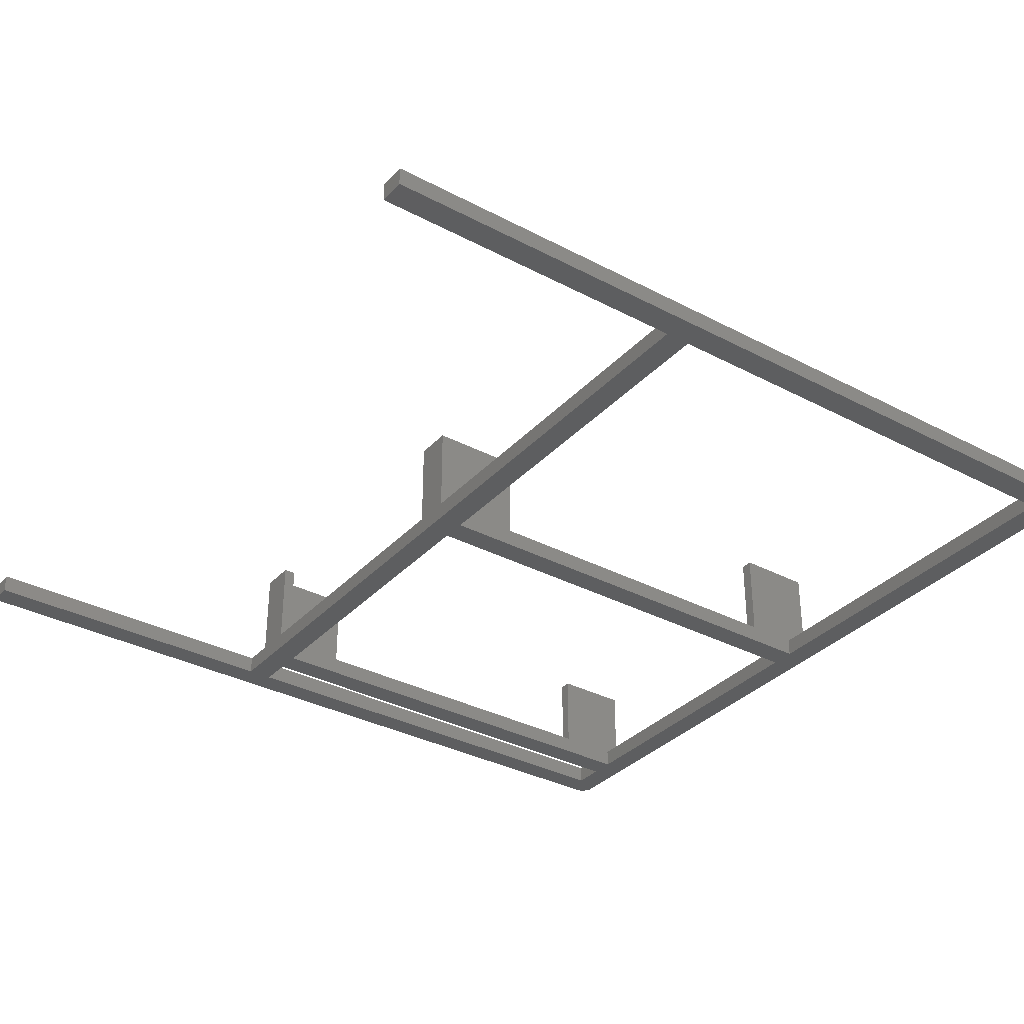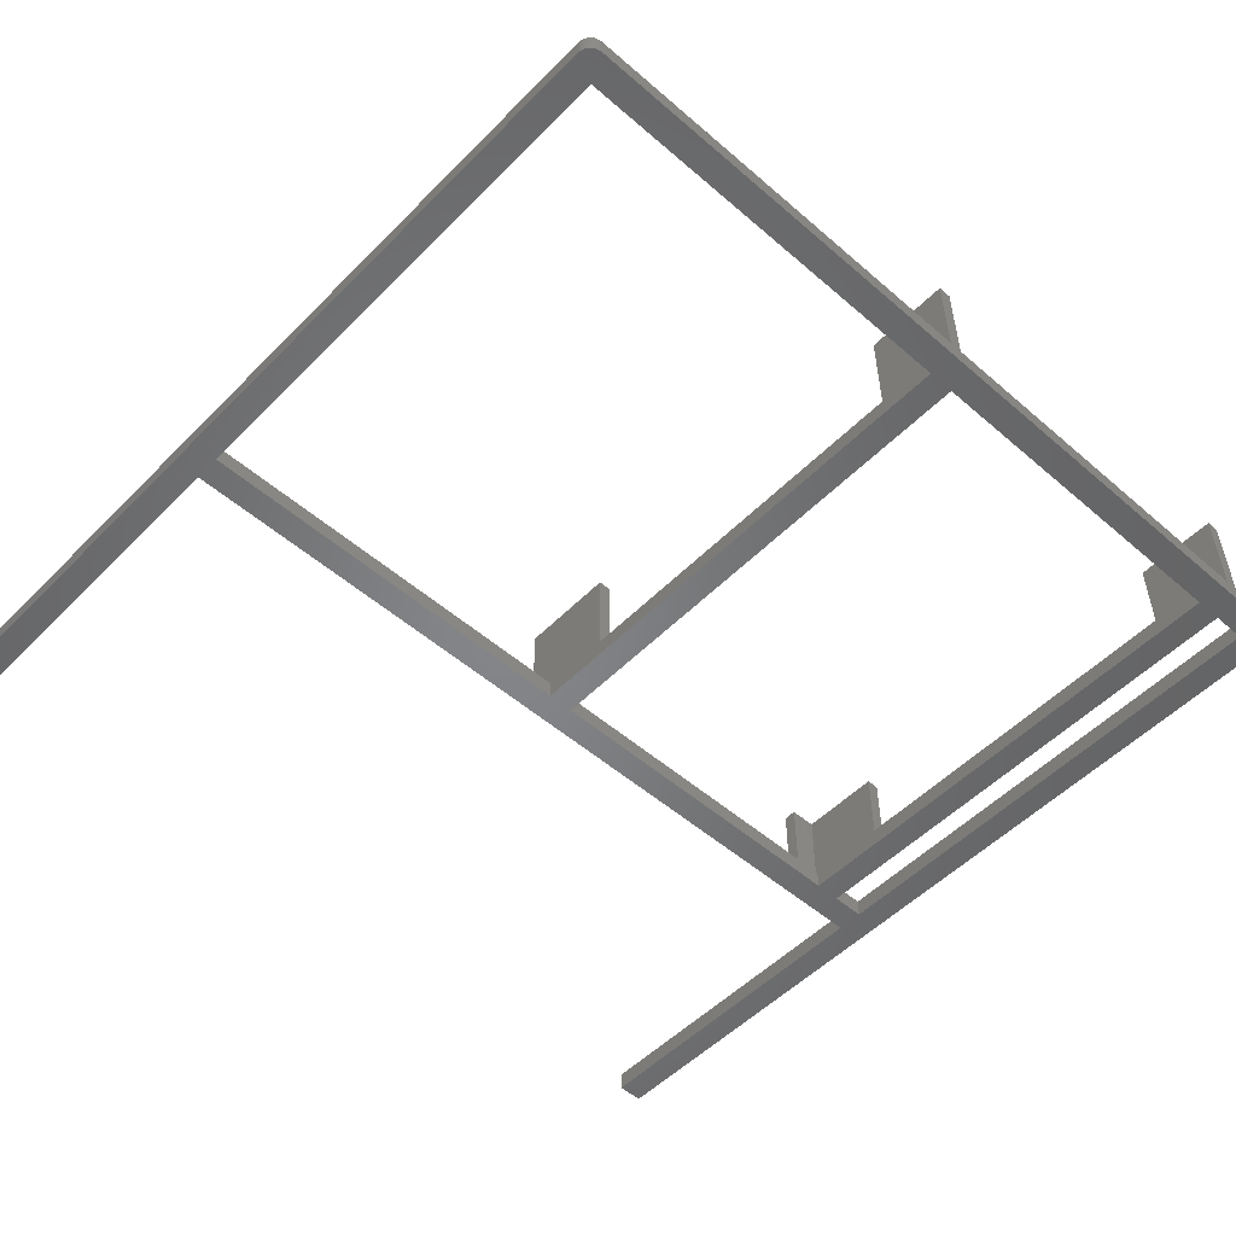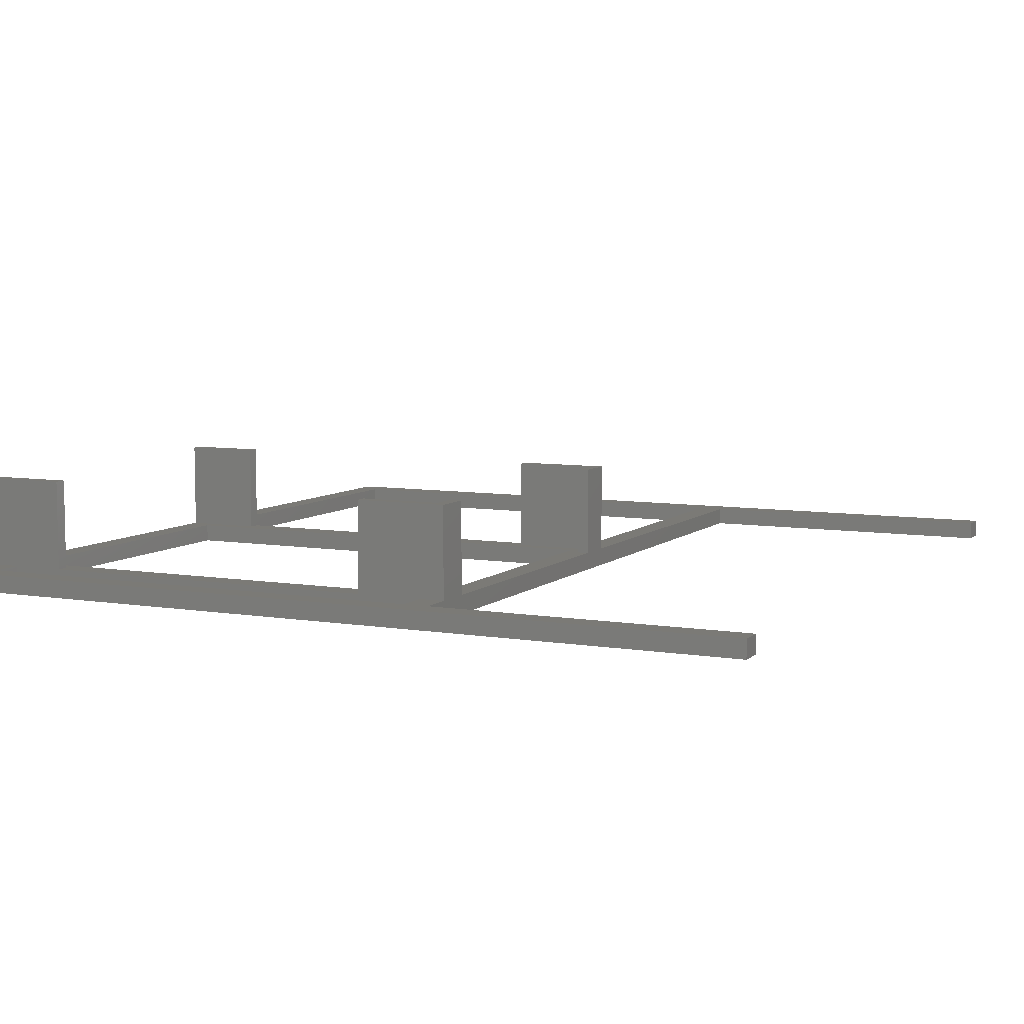
<metadata>
{"format":"stl","ext":"stl","renderer":"f3d","projection":"perspective","resolution":1024,"background":"white","views":[{"elev":-34.0,"azim":54.4,"up":"+Z"},{"elev":-52.4,"azim":137.1,"up":"+Z"},{"elev":7.3,"azim":-64.5,"up":"+Z"}]}
</metadata>
<code>
# stl→obj: 346 verts, 700 faces
v 83.45 81.88 3.6
v 83.43 81.94 0
v 83.43 81.94 3.6
v 83.45 81.88 0
v 82.44 83.16 0
v 82.39 83.2 3.6
v 82.44 83.16 3.6
v 82.39 83.2 0
v 81 83.6 0
v 2.5 83.6 3.6
v 81 83.6 3.6
v 2.5 83.6 0
v -72.3 83.6 0
v -81 83.6 3.6
v -72.3 83.6 3.6
v -81 83.6 0
v -2.5 83.6 0
v -67.3 83.6 3.6
v -2.5 83.6 3.6
v -67.3 83.6 0
v -78.6 -20.4 0
v 78.6 -20.4 3.6
v -78.6 -20.4 3.6
v 78.6 -20.4 0
v -81.19 83.59 0
v -81.25 83.59 3.6
v -81.19 83.59 3.6
v -81.25 83.59 0
v 83.6 -83.6 3.6
v 83.6 81 0
v 83.6 81 3.6
v 83.6 -83.6 0
v 81.51 83.55 0
v 81.44 83.56 3.6
v 81.51 83.55 3.6
v 81.44 83.56 0
v -82.93 82.75 0
v -82.88 82.79 3.6
v -82.88 82.79 0
v -82.93 82.75 3.6
v -82.79 82.88 0
v -82.84 82.84 3.6
v -82.79 82.88 3.6
v -82.84 82.84 0
v 82.5 83.13 0
v 82.5 83.13 3.6
v 83.47 81.82 3.6
v 83.47 81.82 0
v -83.38 82.05 0
v -83.35 82.11 3.6
v -83.35 82.11 0
v -83.38 82.05 3.6
v -81.06 83.6 3.6
v -81.06 83.6 0
v 82.79 82.88 0
v 82.75 82.93 3.6
v 82.79 82.88 3.6
v 82.75 82.93 0
v -83.6 -83.6 0
v -83.6 81 3.6
v -83.6 81 0
v -83.6 -83.6 3.6
v -82.65 83.01 0
v -82.7 82.97 3.6
v -82.65 83.01 3.6
v -82.7 82.97 0
v 81.19 83.59 0
v 81.13 83.6 3.6
v 81.19 83.59 3.6
v 81.13 83.6 0
v 81.06 83.6 0
v 81.06 83.6 3.6
v 83.16 82.44 3.6
v 83.13 82.5 0
v 83.13 82.5 3.6
v 83.16 82.44 0
v 82.28 83.26 0
v 82.23 83.29 3.6
v 82.28 83.26 3.6
v 82.23 83.29 0
v 83.56 81.44 3.6
v 83.55 81.51 0
v 83.55 81.51 3.6
v 83.56 81.44 0
v -83.57 81.38 0
v -83.56 81.44 3.6
v -83.56 81.44 0
v -83.57 81.38 3.6
v -82.75 82.93 0
v -82.75 82.93 3.6
v -81.32 83.58 0
v -81.38 83.57 3.6
v -81.32 83.58 3.6
v -81.38 83.57 0
v -82.44 83.16 0
v -82.5 83.13 3.6
v -82.44 83.16 3.6
v -82.5 83.13 0
v 83.6 81.06 3.6
v 83.6 81.13 0
v 83.6 81.13 3.6
v 83.6 81.06 0
v 82.11 83.35 0
v 82.05 83.38 3.6
v 82.11 83.35 3.6
v 82.05 83.38 0
v 82.65 83.01 0
v 82.6 83.05 3.6
v 82.65 83.01 3.6
v 82.6 83.05 0
v -83.01 82.65 0
v -82.97 82.7 3.6
v -82.97 82.7 0
v -83.01 82.65 3.6
v 81.38 83.57 3.6
v 81.38 83.57 0
v -81.44 83.56 3.6
v -81.44 83.56 0
v -83.6 81.06 3.6
v -83.6 81.06 0
v -83.52 81.63 0
v -83.51 81.69 3.6
v -83.51 81.69 0
v -83.52 81.63 3.6
v 82 83.4 0
v 81.94 83.43 3.6
v 82 83.4 3.6
v 81.94 83.43 0
v -83.55 81.51 0
v -83.54 81.57 3.6
v -83.54 81.57 0
v -83.55 81.51 3.6
v -81.51 83.55 0
v -81.57 83.54 3.6
v -81.51 83.55 3.6
v -81.57 83.54 0
v -83.09 82.55 0
v -83.05 82.6 3.6
v -83.05 82.6 0
v -83.09 82.55 3.6
v 83.51 81.69 3.6
v 83.49 81.75 0
v 83.49 81.75 3.6
v 83.51 81.69 0
v 83.59 81.19 3.6
v 83.59 81.25 0
v 83.59 81.25 3.6
v 83.59 81.19 0
v 82.34 83.23 0
v 82.34 83.23 3.6
v 83.52 81.63 3.6
v 83.52 81.63 0
v 82.55 83.09 0
v 82.55 83.09 3.6
v 82.7 82.97 3.6
v 82.7 82.97 0
v 82.84 82.84 0
v 82.84 82.84 3.6
v 83.57 81.38 3.6
v 83.57 81.38 0
v -81.88 83.45 0
v -81.94 83.43 3.6
v -81.88 83.45 3.6
v -81.94 83.43 0
v -83.32 82.17 3.6
v -83.32 82.17 0
v 82.93 82.75 3.6
v 82.88 82.79 0
v 82.88 82.79 3.6
v 82.93 82.75 0
v -83.59 81.25 0
v -83.58 81.32 3.6
v -83.58 81.32 0
v -83.59 81.25 3.6
v 81.75 83.49 0
v 81.69 83.51 3.6
v 81.75 83.49 3.6
v 81.69 83.51 0
v 83.01 82.65 3.6
v 82.97 82.7 0
v 82.97 82.7 3.6
v 83.01 82.65 0
v -83.43 81.94 0
v -83.4 82 3.6
v -83.4 82 0
v -83.43 81.94 3.6
v -83.29 82.23 0
v -83.26 82.28 3.6
v -83.26 82.28 0
v -83.29 82.23 3.6
v -81.63 83.52 0
v -81.69 83.51 3.6
v -81.63 83.52 3.6
v -81.69 83.51 0
v 81.57 83.54 0
v 81.57 83.54 3.6
v 81.88 83.45 3.6
v 81.88 83.45 0
v -81.13 83.6 0
v -81.13 83.6 3.6
v -82.23 83.29 0
v -82.28 83.26 3.6
v -82.23 83.29 3.6
v -82.28 83.26 0
v 83.58 81.32 0
v 83.58 81.32 3.6
v -83.23 82.34 0
v -83.2 82.39 3.6
v -83.2 82.39 0
v -83.23 82.34 3.6
v -83.49 81.75 0
v -83.47 81.82 3.6
v -83.47 81.82 0
v -83.49 81.75 3.6
v -83.16 82.44 3.6
v -83.16 82.44 0
v -82.05 83.38 0
v -82.11 83.35 3.6
v -82.05 83.38 3.6
v -82.11 83.35 0
v 83.23 82.34 3.6
v 83.2 82.39 0
v 83.2 82.39 3.6
v 83.23 82.34 0
v -83.6 81.13 3.6
v -83.6 81.13 0
v 83.29 82.23 3.6
v 83.26 82.28 0
v 83.26 82.28 3.6
v 83.29 82.23 0
v -82.34 83.23 0
v -82.39 83.2 3.6
v -82.34 83.23 3.6
v -82.39 83.2 0
v 81.82 83.47 3.6
v 81.82 83.47 0
v -81.75 83.49 0
v -81.82 83.47 3.6
v -81.75 83.49 3.6
v -81.82 83.47 0
v -82 83.4 0
v -82 83.4 3.6
v -82.17 83.32 0
v -82.17 83.32 3.6
v -82.6 83.05 0
v -82.6 83.05 3.6
v -83.59 81.19 0
v -83.59 81.19 3.6
v 81.25 83.59 0
v 81.25 83.59 3.6
v -83.45 81.88 3.6
v -83.45 81.88 0
v 83.4 82 0
v 83.4 82 3.6
v 81.63 83.52 0
v 81.63 83.52 3.6
v 81.32 83.58 0
v 81.32 83.58 3.6
v 83.38 82.05 3.6
v 83.35 82.11 0
v 83.35 82.11 3.6
v 83.38 82.05 0
v -82.55 83.09 3.6
v -82.55 83.09 0
v -83.13 82.5 0
v -83.13 82.5 3.6
v 83.09 82.55 3.6
v 83.05 82.6 0
v 83.05 82.6 3.6
v 83.09 82.55 0
v 82.17 83.32 0
v 82.17 83.32 3.6
v -78.6 78.6 3.6
v -72.3 78.6 3.6
v -78.6 -15.4 3.6
v -78.6 -83.6 3.6
v -72.3 -18 3.6
v -72.3 -15.4 3.6
v -72.3 -20.4 3.6
v -72.3 68 3.6
v -69.9 -2.2 3.6
v -69.9 68 3.6
v -72.3 -2.2 3.6
v -2.5 78.6 3.6
v -67.3 78.6 3.6
v -69.9 83.6 3.6
v 0.1 68 3.6
v 0.1 83.6 3.6
v 0.1 -2.2 3.6
v -2.5 -15.4 3.6
v 0.1 -18 3.6
v -4.9 -18 3.6
v -64.9 -18 3.6
v -4.9 -20.4 3.6
v -67.3 -15.4 3.6
v -69.9 -18 3.6
v 2.5 -2.2 3.6
v 2.5 68 3.6
v 2.5 -18 3.6
v 78.6 -15.4 3.6
v 2.5 -15.4 3.6
v 2.5 -20.4 3.6
v 78.6 78.6 3.6
v 2.5 78.6 3.6
v 83.54 81.57 3.6
v 83.32 82.17 3.6
v 78.6 -83.6 3.6
v -64.9 -20.4 3.6
v 83.54 81.57 0
v 83.32 82.17 0
v -78.6 -83.6 0
v -78.6 -15.4 0
v -78.6 78.6 0
v 2.5 -15.4 0
v 78.6 -15.4 0
v -2.5 78.6 0
v 2.5 78.6 0
v -2.5 -15.4 0
v -72.3 78.6 0
v -67.3 78.6 0
v -67.3 -15.4 0
v -72.3 -15.4 0
v 78.6 78.6 0
v 78.6 -83.6 0
v -72.3 -2.2 21.6
v -72.3 -18 21.6
v -72.3 83.6 21.6
v -72.3 68 21.6
v -69.9 83.6 21.6
v -69.9 -18 21.6
v -69.9 -2.2 21.6
v -64.9 -20.4 21.6
v -64.9 -18 21.6
v -72.3 -20.4 21.6
v -69.9 68 21.6
v 2.5 -2.2 21.6
v 2.5 -18 21.6
v 2.5 83.6 21.6
v 2.5 68 21.6
v 0.1 83.6 21.6
v 0.1 -18 21.6
v 0.1 -2.2 21.6
v 2.5 -20.4 21.6
v -4.9 -20.4 21.6
v -4.9 -18 21.6
v 0.1 68 21.6
f 1 2 3
f 2 1 4
f 5 6 7
f 6 5 8
f 9 10 11
f 10 9 12
f 13 14 15
f 14 13 16
f 17 18 19
f 18 17 20
f 21 22 23
f 22 21 24
f 25 26 27
f 26 25 28
f 29 30 31
f 30 29 32
f 33 34 35
f 34 33 36
f 37 38 39
f 38 37 40
f 41 42 43
f 42 41 44
f 45 7 46
f 7 45 5
f 47 4 1
f 4 47 48
f 49 50 51
f 50 49 52
f 16 53 14
f 53 16 54
f 55 56 57
f 56 55 58
f 59 60 61
f 60 59 62
f 63 64 65
f 64 63 66
f 67 68 69
f 68 67 70
f 71 11 72
f 11 71 9
f 73 74 75
f 74 73 76
f 77 78 79
f 78 77 80
f 81 82 83
f 82 81 84
f 85 86 87
f 86 85 88
f 89 43 90
f 43 89 41
f 91 92 93
f 92 91 94
f 95 96 97
f 96 95 98
f 99 100 101
f 100 99 102
f 103 104 105
f 104 103 106
f 107 108 109
f 108 107 110
f 111 112 113
f 112 111 114
f 36 115 34
f 115 36 116
f 94 117 92
f 117 94 118
f 61 119 120
f 119 61 60
f 121 122 123
f 122 121 124
f 70 72 68
f 72 70 71
f 125 126 127
f 126 125 128
f 129 130 131
f 130 129 132
f 133 134 135
f 134 133 136
f 137 138 139
f 138 137 140
f 141 142 143
f 142 141 144
f 145 146 147
f 146 145 148
f 149 79 150
f 79 149 77
f 151 144 141
f 144 151 152
f 153 46 154
f 46 153 45
f 58 155 56
f 155 58 156
f 157 57 158
f 57 157 55
f 159 84 81
f 84 159 160
f 161 162 163
f 162 161 164
f 39 42 44
f 42 39 38
f 51 165 166
f 165 51 50
f 139 114 111
f 114 139 138
f 167 168 169
f 168 167 170
f 110 154 108
f 154 110 153
f 171 172 173
f 172 171 174
f 175 176 177
f 176 175 178
f 179 180 181
f 180 179 182
f 183 184 185
f 184 183 186
f 187 188 189
f 188 187 190
f 191 192 193
f 192 191 194
f 195 35 196
f 35 195 33
f 166 190 187
f 190 166 165
f 128 197 126
f 197 128 198
f 173 88 85
f 88 173 172
f 199 27 200
f 27 199 25
f 201 202 203
f 202 201 204
f 131 124 121
f 124 131 130
f 147 205 206
f 205 147 146
f 207 208 209
f 208 207 210
f 211 212 213
f 212 211 214
f 209 215 216
f 215 209 208
f 217 218 219
f 218 217 220
f 221 222 223
f 222 221 224
f 156 109 155
f 109 156 107
f 113 40 37
f 40 113 112
f 120 225 226
f 225 120 119
f 227 228 229
f 228 227 230
f 231 232 233
f 232 231 234
f 198 235 197
f 235 198 236
f 87 132 129
f 132 87 86
f 234 97 232
f 97 234 95
f 237 238 239
f 238 237 240
f 118 135 117
f 135 118 133
f 241 219 242
f 219 241 217
f 243 203 244
f 203 243 201
f 8 150 6
f 150 8 149
f 101 148 145
f 148 101 100
f 245 65 246
f 65 245 63
f 169 157 158
f 157 169 168
f 136 193 134
f 193 136 191
f 28 93 26
f 93 28 91
f 247 174 171
f 174 247 248
f 249 69 250
f 69 249 67
f 123 214 211
f 214 123 122
f 213 251 252
f 251 213 212
f 3 253 254
f 253 3 2
f 229 224 221
f 224 229 228
f 226 248 247
f 248 226 225
f 240 163 238
f 163 240 161
f 255 196 256
f 196 255 195
f 54 200 53
f 200 54 199
f 185 52 49
f 52 185 184
f 31 102 99
f 102 31 30
f 252 186 183
f 186 252 251
f 189 210 207
f 210 189 188
f 178 256 176
f 256 178 255
f 257 250 258
f 250 257 249
f 259 260 261
f 260 259 262
f 236 177 235
f 177 236 175
f 98 263 96
f 263 98 264
f 220 244 218
f 244 220 243
f 116 258 115
f 258 116 257
f 194 239 192
f 239 194 237
f 264 246 263
f 246 264 245
f 204 233 202
f 233 204 231
f 265 140 137
f 140 265 266
f 267 268 269
f 268 267 270
f 271 105 272
f 105 271 103
f 106 127 104
f 127 106 125
f 75 270 267
f 270 75 74
f 15 273 274
f 60 275 273
f 62 275 60
f 14 273 15
f 60 273 14
f 60 14 53
f 60 53 200
f 60 200 27
f 60 27 26
f 60 26 93
f 60 93 92
f 60 92 117
f 60 117 135
f 60 135 134
f 60 134 193
f 60 193 192
f 60 192 239
f 60 239 238
f 60 238 163
f 60 163 162
f 60 162 242
f 60 242 219
f 60 219 218
f 60 218 244
f 60 244 203
f 60 203 202
f 60 202 233
f 60 233 232
f 60 232 97
f 60 97 96
f 60 96 263
f 60 263 246
f 60 246 65
f 60 65 64
f 60 64 90
f 60 90 43
f 60 43 42
f 60 42 38
f 60 38 40
f 60 40 112
f 60 112 114
f 60 114 138
f 60 138 140
f 60 140 266
f 60 266 215
f 60 215 208
f 60 208 210
f 60 210 188
f 60 188 190
f 60 190 165
f 60 165 50
f 60 50 52
f 60 52 184
f 60 184 186
f 60 186 251
f 60 251 212
f 60 212 214
f 60 214 122
f 60 122 124
f 60 124 130
f 60 130 132
f 60 132 86
f 60 86 88
f 60 88 172
f 60 172 174
f 60 174 248
f 60 248 225
f 60 225 119
f 275 62 23
f 23 62 276
f 275 277 278
f 23 277 275
f 277 23 279
f 280 281 282
f 281 280 283
f 18 284 19
f 18 285 284
f 286 285 18
f 285 286 282
f 284 287 288
f 287 284 289
f 284 288 19
f 290 289 284
f 289 290 291
f 290 292 291
f 292 293 294
f 290 293 292
f 295 293 290
f 281 285 282
f 285 281 295
f 295 296 293
f 296 295 281
f 287 297 298
f 297 287 289
f 299 300 301
f 300 299 22
f 22 299 302
f 10 303 11
f 303 10 304
f 303 31 99
f 303 99 101
f 303 101 145
f 303 145 147
f 303 147 206
f 303 206 159
f 303 159 81
f 303 81 83
f 303 83 305
f 303 305 151
f 303 151 141
f 303 141 143
f 303 143 47
f 303 47 1
f 303 1 3
f 303 3 254
f 303 254 259
f 303 259 261
f 303 261 306
f 303 306 227
f 303 227 229
f 303 229 221
f 303 221 223
f 303 223 73
f 303 73 75
f 303 75 267
f 303 267 269
f 303 269 179
f 303 179 181
f 303 181 167
f 303 167 169
f 303 169 158
f 303 158 57
f 303 57 56
f 303 56 155
f 303 155 109
f 303 109 108
f 303 108 154
f 303 154 46
f 303 46 7
f 303 7 6
f 303 6 150
f 303 150 79
f 303 79 78
f 303 78 272
f 303 272 105
f 303 105 104
f 303 104 127
f 303 127 126
f 303 126 197
f 303 197 235
f 303 235 177
f 303 177 176
f 303 176 256
f 303 256 196
f 303 196 35
f 303 35 34
f 303 34 115
f 303 115 258
f 303 258 250
f 303 250 69
f 303 69 68
f 303 68 72
f 303 72 11
f 31 303 300
f 31 300 29
f 22 29 300
f 29 22 307
f 294 293 308
f 23 22 302
f 294 308 279
f 279 23 302
f 279 302 294
f 305 152 151
f 152 305 309
f 80 272 78
f 272 80 271
f 269 182 179
f 182 269 268
f 181 170 167
f 170 181 180
f 143 48 47
f 48 143 142
f 254 262 259
f 262 254 253
f 66 90 64
f 90 66 89
f 164 242 162
f 242 164 241
f 206 160 159
f 160 206 205
f 216 266 265
f 266 216 215
f 306 230 227
f 230 306 310
f 261 310 306
f 310 261 260
f 83 309 305
f 309 83 82
f 59 21 311
f 21 59 312
f 61 312 59
f 313 61 16
f 16 61 54
f 54 61 199
f 199 61 25
f 25 61 28
f 28 61 91
f 91 61 94
f 94 61 118
f 118 61 133
f 133 61 136
f 136 61 191
f 191 61 194
f 194 61 237
f 237 61 240
f 240 61 161
f 161 61 164
f 164 61 241
f 241 61 217
f 217 61 220
f 220 61 243
f 243 61 201
f 201 61 204
f 204 61 231
f 231 61 234
f 234 61 95
f 95 61 98
f 98 61 264
f 264 61 245
f 245 61 63
f 63 61 66
f 66 61 89
f 89 61 41
f 41 61 44
f 44 61 39
f 39 61 37
f 37 61 113
f 113 61 111
f 111 61 139
f 139 61 137
f 137 61 265
f 265 61 216
f 216 61 209
f 209 61 207
f 207 61 189
f 189 61 187
f 187 61 166
f 166 61 51
f 51 61 49
f 49 61 185
f 185 61 183
f 183 61 252
f 252 61 213
f 213 61 211
f 211 61 123
f 123 61 121
f 121 61 131
f 131 61 129
f 129 61 87
f 87 61 85
f 85 61 173
f 173 61 171
f 171 61 247
f 247 61 226
f 312 61 313
f 226 61 120
f 24 314 315
f 316 317 314
f 316 314 318
f 24 318 314
f 21 318 24
f 319 320 321
f 319 321 322
f 318 21 321
f 321 21 322
f 322 21 312
f 315 30 32
f 323 30 315
f 30 323 102
f 102 323 100
f 100 323 148
f 148 323 146
f 146 323 205
f 205 323 160
f 160 323 84
f 84 323 82
f 82 323 309
f 309 323 152
f 152 323 144
f 144 323 142
f 142 323 48
f 48 323 4
f 4 323 2
f 2 323 253
f 253 323 262
f 262 323 260
f 260 323 310
f 310 323 230
f 230 323 228
f 228 323 224
f 224 323 222
f 222 323 76
f 76 323 74
f 74 323 270
f 270 323 268
f 268 323 182
f 182 323 180
f 180 323 170
f 170 323 168
f 168 323 157
f 157 323 55
f 55 323 58
f 58 323 156
f 156 323 107
f 107 323 110
f 110 323 153
f 153 323 45
f 45 323 5
f 5 323 8
f 8 323 149
f 149 323 77
f 77 323 80
f 80 323 271
f 271 323 103
f 103 323 106
f 106 323 125
f 125 323 128
f 128 323 198
f 198 323 236
f 236 323 175
f 175 323 178
f 178 323 255
f 255 323 195
f 195 323 33
f 33 323 36
f 36 323 116
f 116 323 257
f 257 323 249
f 249 323 67
f 67 323 70
f 24 32 324
f 315 32 24
f 70 323 71
f 71 323 9
f 12 323 317
f 323 12 9
f 317 316 12
f 316 17 12
f 320 17 316
f 17 320 20
f 320 319 20
f 319 13 20
f 313 13 319
f 13 313 16
f 223 76 73
f 76 223 222
f 315 303 323
f 303 315 300
f 275 313 273
f 313 275 312
f 313 274 273
f 274 313 319
f 317 303 304
f 303 317 323
f 320 284 285
f 284 320 316
f 322 275 278
f 275 322 312
f 315 301 300
f 301 315 314
f 318 295 290
f 295 318 321
f 324 22 24
f 22 324 307
f 324 29 307
f 29 324 32
f 276 21 23
f 21 276 311
f 59 276 62
f 276 59 311
f 295 320 285
f 320 295 321
f 319 280 274
f 319 283 280
f 322 283 319
f 278 283 322
f 283 278 325
f 326 278 277
f 278 326 325
f 274 327 15
f 328 274 280
f 274 328 327
f 327 13 15
f 18 20 286
f 286 327 329
f 286 13 327
f 13 286 20
f 330 281 331
f 281 330 296
f 331 325 330
f 330 332 333
f 326 330 325
f 334 330 326
f 330 334 332
f 281 325 331
f 325 281 283
f 293 330 333
f 330 293 296
f 335 286 329
f 286 335 282
f 327 335 329
f 335 327 328
f 280 335 328
f 335 280 282
f 336 301 297
f 337 301 336
f 301 337 299
f 338 304 10
f 339 304 338
f 298 304 339
f 304 298 317
f 297 317 298
f 314 297 301
f 297 314 317
f 10 12 338
f 318 284 316
f 284 318 290
f 338 288 340
f 12 288 338
f 17 288 12
f 288 17 19
f 341 337 336
f 341 336 342
f 337 341 343
f 344 341 345
f 341 344 343
f 291 342 289
f 342 291 341
f 297 342 336
f 342 297 289
f 291 345 341
f 345 291 292
f 340 339 338
f 339 340 346
f 287 340 288
f 340 287 346
f 287 339 346
f 339 287 298
f 332 293 333
f 293 332 308
f 279 326 277
f 326 279 334
f 294 343 344
f 343 294 302
f 279 332 334
f 332 279 308
f 343 299 337
f 299 343 302
f 294 345 292
f 345 294 344

</code>
